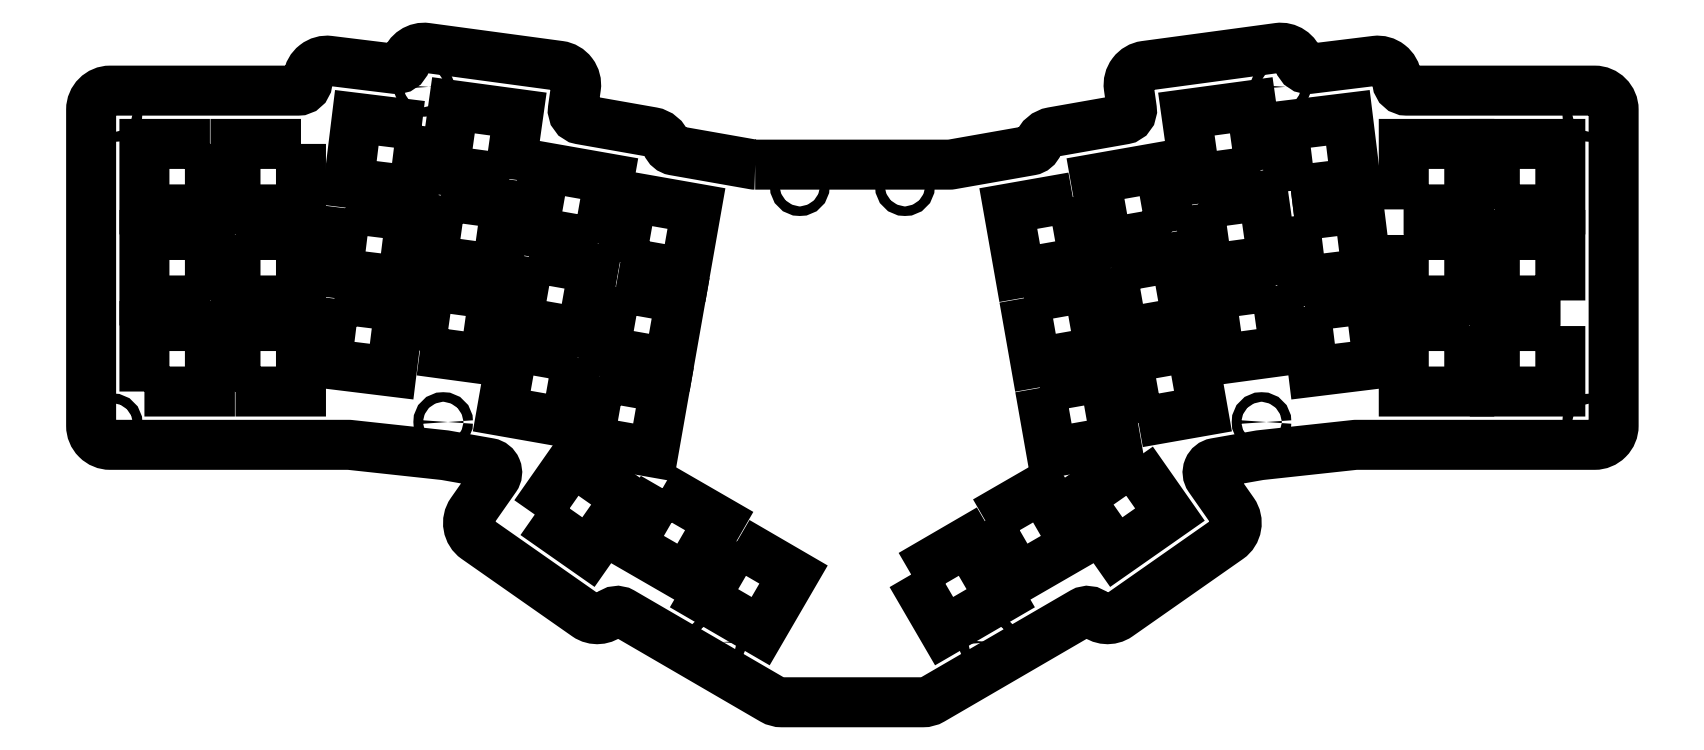
<metadata>
{"format":"dxf","ext":"dxf","renderer":"ezdxf+matplotlib","layout":"modelspace","background":"white","min_lineweight":24,"dpi":150}
</metadata>
<code>
0
SECTION
2
ENTITIES
0
LWPOLYLINE
8
0
90
4
70
1
43
0
10
163.3
20
65.21
10
152.1
20
57.35
10
160
20
46.13
10
171.2
20
53.99
0
LWPOLYLINE
8
0
90
4
70
1
43
0
10
171.5
20
113.2
10
169.1
20
126.6
10
155.6
20
124.3
10
158
20
110.8
0
LWPOLYLINE
8
0
90
4
70
1
43
0
10
177.2
20
118.9
10
179.1
20
105.3
10
192.6
20
107.2
10
190.7
20
120.7
0
LWPOLYLINE
8
0
90
4
70
1
43
0
10
199.5
20
97.48
10
201.1
20
83.89
10
214.7
20
85.56
10
213.1
20
99.15
0
LWPOLYLINE
8
0
90
4
70
1
43
0
10
220.1
20
112.5
10
220.1
20
98.77
10
233.8
20
98.77
10
233.8
20
112.5
0
LWPOLYLINE
8
0
90
4
70
1
43
0
10
65.02
20
59.48
10
58.17
20
47.61
10
70.03
20
40.76
10
76.88
20
52.63
0
LWPOLYLINE
8
0
90
4
70
1
43
0
10
55.32
20
101.6
10
52.94
20
88.13
10
66.44
20
85.75
10
68.81
20
99.24
0
LWPOLYLINE
8
0
90
4
70
1
43
0
10
-3.567
20
99.15
10
-5.242
20
85.56
10
8.356
20
83.89
10
10.03
20
97.48
0
LWPOLYLINE
8
0
90
4
70
1
43
0
10
-24.31
20
112.5
10
-24.31
20
98.77
10
-10.61
20
98.77
10
-10.61
20
112.5
0
LWPOLYLINE
8
0
90
4
70
1
43
0
10
-29.66
20
131.5
10
-43.36
20
131.5
10
-43.36
20
117.8
10
-29.66
20
117.8
0
LWPOLYLINE
8
0
90
4
70
1
43
0
10
56.25
20
106.9
10
69.74
20
104.5
10
72.12
20
118
10
58.63
20
120.4
0
LWPOLYLINE
8
0
90
4
70
1
43
0
10
-10.61
20
131.5
10
-24.31
20
131.5
10
-24.31
20
117.8
10
-10.61
20
117.8
0
LWPOLYLINE
8
0
90
4
70
1
43
0
10
-29.66
20
98.77
10
-29.66
20
112.5
10
-43.36
20
112.5
10
-43.36
20
98.77
0
LWPOLYLINE
8
0
90
4
70
1
43
0
10
18.74
20
120.7
10
16.84
20
107.2
10
30.41
20
105.3
10
32.32
20
118.9
0
LWPOLYLINE
8
0
90
4
70
1
43
0
10
52.02
20
82.86
10
49.64
20
69.37
10
63.13
20
66.99
10
65.51
20
80.48
0
LWPOLYLINE
8
0
90
4
70
1
43
0
10
80.59
20
48.32
10
73.71
20
36.48
10
85.55
20
29.59
10
92.44
20
41.44
0
LWPOLYLINE
8
0
90
4
70
1
43
0
10
252.8
20
98.77
10
252.8
20
112.5
10
239.1
20
112.5
10
239.1
20
98.77
0
LWPOLYLINE
8
0
90
4
70
1
43
0
10
197.1
20
116.4
10
198.8
20
102.8
10
212.4
20
104.5
10
210.7
20
118.1
0
LWPOLYLINE
8
0
90
4
70
1
43
0
10
193.3
20
101.8
10
179.7
20
100
10
181.6
20
86.45
10
195.2
20
88.28
0
LWPOLYLINE
8
0
90
4
70
1
43
0
10
150.9
20
120.4
10
137.4
20
118
10
139.7
20
104.5
10
153.2
20
106.9
0
LWPOLYLINE
8
0
90
4
70
1
43
0
10
132.6
20
52.63
10
139.5
20
40.76
10
151.3
20
47.61
10
144.5
20
59.48
0
LWPOLYLINE
8
0
90
4
70
1
43
0
10
144
20
80.48
10
146.4
20
66.99
10
159.8
20
69.37
10
157.5
20
82.86
0
LWPOLYLINE
8
0
90
4
70
1
43
0
10
158.9
20
105.5
10
161.3
20
92.01
10
174.8
20
94.39
10
172.4
20
107.9
0
LWPOLYLINE
8
0
90
4
70
1
43
0
10
190.1
20
126
10
188.2
20
139.6
10
174.6
20
137.8
10
176.5
20
124.2
0
LWPOLYLINE
8
0
90
4
70
1
43
0
10
233.8
20
93.42
10
220.1
20
93.42
10
220.1
20
79.72
10
233.8
20
79.72
0
LWPOLYLINE
8
0
90
4
70
1
43
0
10
220.1
20
117.8
10
233.8
20
117.8
10
233.8
20
131.5
10
220.1
20
131.5
0
LWPOLYLINE
8
0
90
4
70
1
43
0
10
38.31
20
53.99
10
49.53
20
46.13
10
57.39
20
57.35
10
46.16
20
65.21
0
LWPOLYLINE
8
0
90
4
70
1
43
0
10
37.08
20
107.9
10
34.7
20
94.39
10
48.2
20
92.01
10
50.57
20
105.5
0
LWPOLYLINE
8
0
90
4
70
1
43
0
10
-24.31
20
79.72
10
-10.61
20
79.72
10
-10.61
20
93.42
10
-24.31
20
93.42
0
LWPOLYLINE
8
0
90
4
70
1
43
0
10
-1.251
20
118.1
10
-2.92
20
104.5
10
10.68
20
102.8
10
12.35
20
116.4
0
LWPOLYLINE
8
0
90
4
70
1
43
0
10
32.96
20
124.2
10
34.87
20
137.8
10
21.29
20
139.6
10
19.39
20
126
0
LWPOLYLINE
8
0
90
4
70
1
43
0
10
51.5
20
110.8
10
53.88
20
124.3
10
40.39
20
126.6
10
38.01
20
113.2
0
LWPOLYLINE
8
0
90
4
70
1
43
0
10
14.67
20
135.3
10
1.07
20
137
10
-0.5978
20
123.4
10
13
20
121.7
0
LWPOLYLINE
8
0
90
4
70
1
43
0
10
-43.36
20
79.72
10
-29.66
20
79.72
10
-29.66
20
93.42
10
-43.36
20
93.42
0
LWPOLYLINE
8
0
90
4
70
1
43
0
10
14.29
20
88.28
10
27.87
20
86.45
10
29.77
20
100
10
16.2
20
101.8
0
LWPOLYLINE
8
0
90
4
70
1
43
0
10
47.27
20
86.74
10
33.78
20
89.12
10
31.4
20
75.63
10
44.89
20
73.25
0
LWPOLYLINE
8
0
90
4
70
1
43
0
10
239.1
20
117.8
10
252.8
20
117.8
10
252.8
20
131.5
10
239.1
20
131.5
0
LWPOLYLINE
8
0
90
4
70
1
43
0
10
252.8
20
93.42
10
239.1
20
93.42
10
239.1
20
79.72
10
252.8
20
79.72
0
LWPOLYLINE
8
0
90
4
70
1
43
0
10
196.5
20
121.7
10
210.1
20
123.4
10
208.4
20
137
10
194.8
20
135.3
0
LWPOLYLINE
8
0
90
4
70
1
43
0
10
164.6
20
73.25
10
178.1
20
75.63
10
175.7
20
89.12
10
162.2
20
86.74
0
LWPOLYLINE
8
0
90
4
70
1
43
0
10
140.7
20
99.24
10
143
20
85.75
10
156.5
20
88.13
10
154.2
20
101.6
0
LWPOLYLINE
8
0
90
4
70
1
43
0
10
117
20
41.44
10
123.9
20
29.59
10
135.8
20
36.48
10
128.9
20
48.32
0
CIRCLE
8
0
10
190.3
20
73.35
30
0
40
1
210
0
220
0
230
1
0
CIRCLE
8
0
10
115.7
20
122.7
30
0
40
1
210
0
220
0
230
1
0
CIRCLE
8
0
10
259.5
20
73.07
30
0
40
1
210
0
220
0
230
1
0
CIRCLE
8
0
10
-50.01
20
138.2
30
0
40
1
210
0
220
0
230
1
0
CIRCLE
8
0
10
133.2
20
27.29
30
0
40
1
210
0
220
0
230
1
0
CIRCLE
8
0
10
-50.01
20
73.07
30
0
40
1
210
0
220
0
230
1
0
CIRCLE
8
0
10
76.28
20
27.29
30
0
40
1
210
0
220
0
230
1
0
CIRCLE
8
0
10
259.5
20
138.2
30
0
40
1
210
0
220
0
230
1
0
CIRCLE
8
0
10
15.12
20
143.5
30
0
40
1
210
0
220
0
230
1
0
CIRCLE
8
0
10
194.4
20
143.5
30
0
40
1
210
0
220
0
230
1
0
CIRCLE
8
0
10
19.14
20
73.35
30
0
40
1
210
0
220
0
230
1
0
CIRCLE
8
0
10
93.74
20
122.7
30
0
40
1
210
0
220
0
230
1
0
LWPOLYLINE
8
0
90
66
70
1
43
0
10
84.41
20
127.2
10
125.1
20
127.2
42
0.04365
10
125.4
20
127.2
10
142
20
130.1
42
0.2681
10
143.6
20
131.4
42
-0.2681
10
146.6
20
134
10
161.6
20
136.6
42
0.404
10
163.2
20
138.9
10
162.6
20
143.3
42
-0.4158
10
166
20
147.9
10
193.8
20
151.6
42
-0.3772
10
198.2
20
148.7
42
0.3738
10
200.4
20
147.2
10
214.2
20
148.9
42
-0.4142
10
218.6
20
145.4
10
218.7
20
144.4
42
0.3789
10
220.7
20
142.7
10
260
20
142.7
42
-0.4142
10
264
20
138.7
10
264
20
72.57
42
-0.4142
10
260
20
68.57
10
210.1
20
68.57
42
0.02701
10
209.9
20
68.56
10
190
20
66.41
42
0.0166
10
189.9
20
66.39
10
180.7
20
64.77
42
0.5486
10
179.4
20
61.65
10
184.4
20
54.52
42
-0.4142
10
183.4
20
48.95
10
160.4
20
32.83
42
-0.3607
10
155.3
20
33.25
42
0.3371
10
152.9
20
33.55
10
121.5
20
15.26
42
-0.1324
10
119.5
20
14.72
10
90.03
20
14.72
42
-0.1324
10
88.02
20
15.26
10
56.57
20
33.55
42
0.3371
10
54.16
20
33.25
42
-0.3607
10
49.07
20
32.83
10
26.05
20
48.95
42
-0.4142
10
25.07
20
54.52
10
30.06
20
61.65
42
0.5486
10
28.77
20
64.77
10
19.57
20
66.39
42
0.0166
10
19.43
20
66.41
10
-0.4065
20
68.56
42
0.02701
10
-0.6221
20
68.57
10
-50.51
20
68.57
42
-0.4142
10
-54.51
20
72.57
10
-54.51
20
138.7
42
-0.4142
10
-50.51
20
142.7
10
-11.23
20
142.7
42
0.3789
10
-9.248
20
144.4
10
-9.126
20
145.4
42
-0.4142
10
-4.668
20
148.9
10
9.117
20
147.2
42
0.3738
10
11.29
20
148.7
42
-0.3772
10
15.69
20
151.6
10
43.48
20
147.9
42
-0.4158
10
46.91
20
143.3
10
46.28
20
138.9
42
0.404
10
47.92
20
136.6
10
62.86
20
134
42
-0.2681
10
65.92
20
131.4
42
0.2681
10
67.45
20
130.1
10
84.06
20
127.2
42
0.04365
0
ENDSEC
0
EOF

</code>
